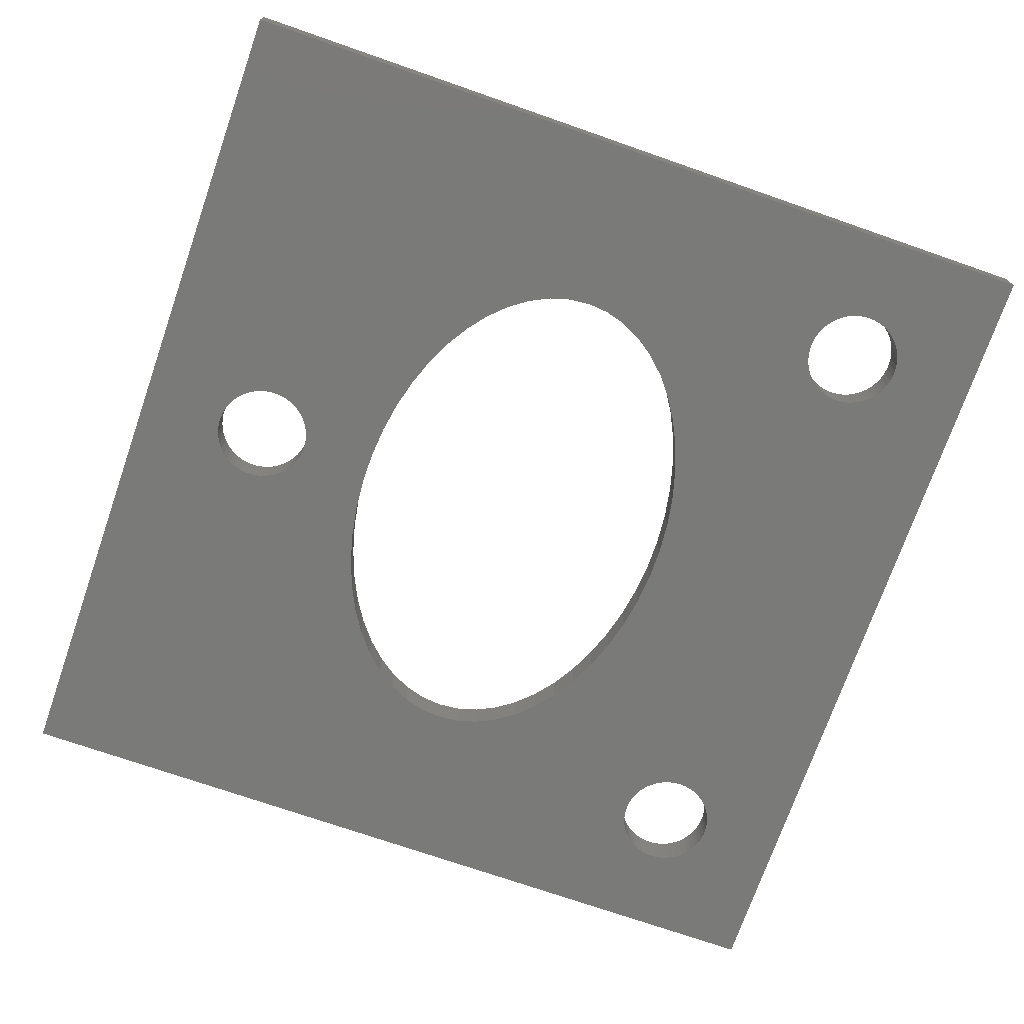
<metadata>
{"format":"stl","ext":"stl","renderer":"f3d","projection":"perspective","resolution":1024,"background":"white","views":[{"elev":-72.8,"azim":70.8,"up":"+Z"}]}
</metadata>
<code>
# stl→obj: 408 verts, 828 faces
v -35.1 -35.1 -1.5
v -35.1 -35.1 1.5
v -35.1 35.1 -1.5
v -35.1 35.1 1.5
v 35.1 -35.1 -1.5
v 35.1 -35.1 1.5
v -21.96 27.48 -1.5
v 35.1 35.1 -1.5
v -28.1 24.1 -1.5
v -27.34 26.45 -1.5
v -27.02 26.84 -1.5
v -28.07 23.6 -1.5
v -27.97 23.11 -1.5
v -27.82 22.63 -1.5
v -27.61 22.17 -1.5
v -27.34 21.75 -1.5
v -27.02 21.36 -1.5
v -26.65 21.02 -1.5
v -15.35 9.611 -1.5
v -23.35 20.17 -1.5
v -13.42 10.82 -1.5
v -23.85 20.11 -1.5
v -8.967 -12.7 -1.5
v -11.28 -11.85 -1.5
v -27.82 25.57 -1.5
v -27.61 26.03 -1.5
v -24.85 20.17 -1.5
v -24.35 20.11 -1.5
v -25.34 20.3 -1.5
v -21.18 21.36 -1.5
v -11.28 11.85 -1.5
v -22.86 27.9 -1.5
v -22.4 27.72 -1.5
v 23.35 28.03 -1.5
v -20.86 21.75 -1.5
v -26.65 27.18 -1.5
v -20.59 22.17 -1.5
v -26.24 27.48 -1.5
v -20.38 22.63 -1.5
v -20.23 23.11 -1.5
v -25.8 27.72 -1.5
v -20.13 23.6 -1.5
v -25.34 27.9 -1.5
v -20.1 24.1 -1.5
v -20.13 24.6 -1.5
v -24.85 28.03 -1.5
v -20.23 25.09 -1.5
v -24.35 28.09 -1.5
v -20.38 25.57 -1.5
v -20.59 26.03 -1.5
v -23.85 28.09 -1.5
v -20.86 26.45 -1.5
v -23.35 28.03 -1.5
v -21.18 26.84 -1.5
v -21.55 27.18 -1.5
v -27.97 25.09 -1.5
v -28.07 24.6 -1.5
v -21.06 0 -1.5
v -20.89 -1.76 -1.5
v -20.4 -3.492 -1.5
v -19.58 -5.168 -1.5
v -18.45 -6.764 -1.5
v -17.04 -8.252 -1.5
v -15.35 -9.611 -1.5
v -13.42 -10.82 -1.5
v 2.143 -20.72 -1.5
v -6.508 -13.35 -1.5
v -3.946 -13.79 -1.5
v -1.322 -14.01 -1.5
v 1.322 -14.01 -1.5
v 3.946 -13.79 -1.5
v -0.2512 -28.09 -1.5
v -0.7495 -28.03 -1.5
v 11.28 -11.85 -1.5
v 8.967 -12.7 -1.5
v 6.508 -13.35 -1.5
v -17.04 8.252 -1.5
v -25.8 20.48 -1.5
v 13.42 -10.82 -1.5
v -22.4 20.48 -1.5
v -21.96 20.72 -1.5
v 15.35 -9.611 -1.5
v 17.04 -8.252 -1.5
v 18.45 -6.764 -1.5
v 19.58 -5.168 -1.5
v 20.4 -3.492 -1.5
v 21.06 0 -1.5
v 20.89 -1.76 -1.5
v 20.89 1.76 -1.5
v 20.4 3.492 -1.5
v 19.58 5.168 -1.5
v -8.967 12.7 -1.5
v 3.946 13.79 -1.5
v 6.508 13.35 -1.5
v -3.946 13.79 -1.5
v -1.322 14.01 -1.5
v 1.322 14.01 -1.5
v 23.85 20.11 -1.5
v 15.35 9.611 -1.5
v 23.35 20.17 -1.5
v 22.4 20.48 -1.5
v 13.42 10.82 -1.5
v 21.96 20.72 -1.5
v 8.967 12.7 -1.5
v -21.55 21.02 -1.5
v -6.508 13.35 -1.5
v -22.86 20.3 -1.5
v -18.45 6.764 -1.5
v -19.58 5.168 -1.5
v -20.4 3.492 -1.5
v -20.89 1.76 -1.5
v -4 -24.1 -1.5
v -3.968 -24.6 -1.5
v -3.874 -25.09 -1.5
v -3.719 -25.57 -1.5
v -3.505 -26.03 -1.5
v -3.236 -26.45 -1.5
v -2.916 -26.84 -1.5
v -2.55 -27.18 -1.5
v -2.143 -27.48 -1.5
v -1.703 -27.72 -1.5
v -1.236 -27.9 -1.5
v 0.2512 -28.09 -1.5
v 0.7495 -28.03 -1.5
v 1.236 -27.9 -1.5
v 1.703 -27.72 -1.5
v 2.143 -27.48 -1.5
v 2.55 -27.18 -1.5
v 2.916 -26.84 -1.5
v 3.236 -26.45 -1.5
v 3.505 -26.03 -1.5
v 20.59 22.17 -1.5
v 20.38 22.63 -1.5
v 1.703 -20.48 -1.5
v -2.55 -21.02 -1.5
v -2.143 -20.72 -1.5
v 3.719 -25.57 -1.5
v 3.874 -25.09 -1.5
v -1.703 -20.48 -1.5
v 3.968 -24.6 -1.5
v -1.236 -20.3 -1.5
v 4 -24.1 -1.5
v -0.7495 -20.17 -1.5
v 3.968 -23.6 -1.5
v 3.874 -23.11 -1.5
v -0.2512 -20.11 -1.5
v 3.719 -22.63 -1.5
v 0.2512 -20.11 -1.5
v 3.505 -22.17 -1.5
v 0.7495 -20.17 -1.5
v 3.236 -21.75 -1.5
v 1.236 -20.3 -1.5
v 2.916 -21.36 -1.5
v 2.55 -21.02 -1.5
v -2.916 -21.36 -1.5
v -3.236 -21.75 -1.5
v -3.505 -22.17 -1.5
v -3.719 -22.63 -1.5
v -3.874 -23.11 -1.5
v -3.968 -23.6 -1.5
v 20.1 24.1 -1.5
v 20.13 23.6 -1.5
v 20.23 23.11 -1.5
v 11.28 11.85 -1.5
v 20.86 21.75 -1.5
v 27.02 26.84 -1.5
v 27.34 26.45 -1.5
v 21.18 21.36 -1.5
v 21.55 21.02 -1.5
v 22.86 20.3 -1.5
v 17.04 8.252 -1.5
v 24.35 20.11 -1.5
v 24.85 20.17 -1.5
v 18.45 6.764 -1.5
v 25.34 20.3 -1.5
v 25.8 20.48 -1.5
v 26.24 20.72 -1.5
v 26.65 21.02 -1.5
v 27.02 21.36 -1.5
v 27.34 21.75 -1.5
v 27.61 22.17 -1.5
v 27.82 22.63 -1.5
v 27.97 23.11 -1.5
v 28.07 23.6 -1.5
v 28.1 24.1 -1.5
v 28.07 24.6 -1.5
v 27.97 25.09 -1.5
v 27.82 25.57 -1.5
v 27.61 26.03 -1.5
v 26.65 27.18 -1.5
v 26.24 27.48 -1.5
v 25.8 27.72 -1.5
v 25.34 27.9 -1.5
v 24.85 28.03 -1.5
v 22.86 27.9 -1.5
v 21.96 27.48 -1.5
v 22.4 27.72 -1.5
v 24.35 28.09 -1.5
v 23.85 28.09 -1.5
v 21.55 27.18 -1.5
v 21.18 26.84 -1.5
v 20.86 26.45 -1.5
v 20.59 26.03 -1.5
v 20.38 25.57 -1.5
v 20.23 25.09 -1.5
v 20.13 24.6 -1.5
v -26.24 20.72 -1.5
v 35.1 35.1 1.5
v 0.7495 -28.03 1.5
v -24.35 28.09 1.5
v -23.85 28.09 1.5
v -15.35 9.611 1.5
v -23.85 20.11 1.5
v -24.35 20.11 1.5
v -28.07 23.6 1.5
v -28.1 24.1 1.5
v -23.35 20.17 1.5
v -28.07 24.6 1.5
v 8.967 -12.7 1.5
v 6.508 -13.35 1.5
v -27.97 25.09 1.5
v -11.28 11.85 1.5
v -8.967 12.7 1.5
v -20.13 24.6 1.5
v -27.82 25.57 1.5
v -20.1 24.1 1.5
v -27.61 26.03 1.5
v -20.13 23.6 1.5
v -27.34 26.45 1.5
v -22.86 27.9 1.5
v -22.4 27.72 1.5
v -27.02 26.84 1.5
v -20.59 22.17 1.5
v -20.86 21.75 1.5
v -26.24 27.48 1.5
v -26.65 27.18 1.5
v -25.8 27.72 1.5
v -25.34 27.9 1.5
v -24.85 28.03 1.5
v -23.35 28.03 1.5
v -21.18 21.36 1.5
v -21.96 27.48 1.5
v -21.55 27.18 1.5
v 20.4 3.492 1.5
v 20.89 1.76 1.5
v -21.18 26.84 1.5
v 20.4 -3.492 1.5
v 19.58 -5.168 1.5
v 11.28 -11.85 1.5
v -20.38 25.57 1.5
v -20.23 25.09 1.5
v -20.59 26.03 1.5
v -20.86 26.45 1.5
v -6.508 13.35 1.5
v -24.85 20.17 1.5
v -25.34 20.3 1.5
v -25.8 20.48 1.5
v -26.24 20.72 1.5
v -26.65 21.02 1.5
v -27.02 21.36 1.5
v -27.34 21.75 1.5
v -27.61 22.17 1.5
v -27.82 22.63 1.5
v -27.97 23.11 1.5
v -3.719 -22.63 1.5
v -3.505 -22.17 1.5
v -1.322 -14.01 1.5
v -20.89 -1.76 1.5
v 1.322 -14.01 1.5
v -21.06 0 1.5
v -3.236 -21.75 1.5
v -20.89 1.76 1.5
v -20.4 3.492 1.5
v 3.946 -13.79 1.5
v -19.58 5.168 1.5
v -18.45 6.764 1.5
v -17.04 8.252 1.5
v -13.42 10.82 1.5
v -22.4 20.48 1.5
v -22.86 20.3 1.5
v -20.23 23.11 1.5
v 13.42 -10.82 1.5
v -3.946 13.79 1.5
v -1.322 14.01 1.5
v 15.35 -9.611 1.5
v 20.86 26.45 1.5
v 1.322 14.01 1.5
v 20.23 25.09 1.5
v 3.946 13.79 1.5
v 17.04 -8.252 1.5
v 20.1 24.1 1.5
v 6.508 13.35 1.5
v 20.13 23.6 1.5
v 8.967 12.7 1.5
v 18.45 -6.764 1.5
v 20.59 22.17 1.5
v 11.28 11.85 1.5
v 21.55 21.02 1.5
v 13.42 10.82 1.5
v 22.86 20.3 1.5
v 15.35 9.611 1.5
v 20.89 -1.76 1.5
v 24.35 20.11 1.5
v 17.04 8.252 1.5
v 21.06 0 1.5
v 25.8 20.48 1.5
v 18.45 6.764 1.5
v 27.34 21.75 1.5
v 19.58 5.168 1.5
v -20.38 22.63 1.5
v -3.946 -13.79 1.5
v -6.508 -13.35 1.5
v -8.967 -12.7 1.5
v -11.28 -11.85 1.5
v -13.42 -10.82 1.5
v -15.35 -9.611 1.5
v -17.04 -8.252 1.5
v -18.45 -6.764 1.5
v -19.58 -5.168 1.5
v -20.4 -3.492 1.5
v 0.2512 -28.09 1.5
v -4 -24.1 1.5
v -3.968 -24.6 1.5
v 1.703 -20.48 1.5
v 2.143 -20.72 1.5
v -3.968 -23.6 1.5
v -3.874 -23.11 1.5
v 3.719 -22.63 1.5
v 3.874 -23.11 1.5
v 3.236 -26.45 1.5
v 2.916 -26.84 1.5
v 4 -24.1 1.5
v 3.968 -24.6 1.5
v -2.916 -21.36 1.5
v 3.968 -23.6 1.5
v -2.55 -21.02 1.5
v -2.143 -20.72 1.5
v -1.703 -20.48 1.5
v -1.236 -20.3 1.5
v 3.505 -22.17 1.5
v -0.7495 -20.17 1.5
v 3.236 -21.75 1.5
v -0.2512 -20.11 1.5
v 2.916 -21.36 1.5
v 0.2512 -20.11 1.5
v 2.55 -21.02 1.5
v 0.7495 -20.17 1.5
v 1.236 -20.3 1.5
v 3.874 -25.09 1.5
v 3.719 -25.57 1.5
v 3.505 -26.03 1.5
v 2.55 -27.18 1.5
v 2.143 -27.48 1.5
v 1.703 -27.72 1.5
v 1.236 -27.9 1.5
v -0.2512 -28.09 1.5
v -0.7495 -28.03 1.5
v -1.236 -27.9 1.5
v -1.703 -27.72 1.5
v -2.143 -27.48 1.5
v -2.55 -27.18 1.5
v -2.916 -26.84 1.5
v -3.236 -26.45 1.5
v -3.505 -26.03 1.5
v -3.719 -25.57 1.5
v -3.874 -25.09 1.5
v 20.23 23.11 1.5
v 20.13 24.6 1.5
v 25.34 27.9 1.5
v 25.8 27.72 1.5
v 20.59 26.03 1.5
v 24.85 28.03 1.5
v 20.38 25.57 1.5
v 24.35 28.09 1.5
v 23.85 28.09 1.5
v 21.18 26.84 1.5
v 21.55 27.18 1.5
v 21.96 27.48 1.5
v 22.86 27.9 1.5
v 23.35 28.03 1.5
v 22.4 27.72 1.5
v 26.24 27.48 1.5
v 20.38 22.63 1.5
v 20.86 21.75 1.5
v 27.34 26.45 1.5
v 27.61 26.03 1.5
v 26.65 27.18 1.5
v 21.18 21.36 1.5
v 27.82 25.57 1.5
v 27.02 26.84 1.5
v 22.4 20.48 1.5
v 23.85 20.11 1.5
v 23.35 20.17 1.5
v 27.97 25.09 1.5
v 25.34 20.3 1.5
v 24.85 20.17 1.5
v 28.07 24.6 1.5
v 28.1 24.1 1.5
v 28.07 23.6 1.5
v 26.65 21.02 1.5
v 26.24 20.72 1.5
v 27.97 23.11 1.5
v 27.02 21.36 1.5
v 27.61 22.17 1.5
v 27.82 22.63 1.5
v 21.96 20.72 1.5
v -21.96 20.72 1.5
v -21.55 21.02 1.5
f 1 2 3
f 3 2 4
f 2 1 5
f 6 2 5
f 7 3 8
f 1 3 9
f 10 3 11
f 1 9 12
f 1 12 13
f 1 13 14
f 1 14 15
f 1 15 16
f 1 16 17
f 1 17 18
f 19 20 21
f 19 22 20
f 23 5 24
f 25 3 26
f 19 27 28
f 19 29 27
f 26 3 10
f 21 30 31
f 32 3 33
f 34 30 8
f 30 35 8
f 11 3 36
f 35 37 8
f 36 3 38
f 37 39 8
f 39 40 8
f 38 3 41
f 40 42 8
f 41 3 43
f 42 44 8
f 44 45 8
f 43 3 46
f 45 47 8
f 46 3 48
f 47 49 8
f 49 50 8
f 48 3 51
f 50 52 8
f 51 3 53
f 52 54 8
f 53 3 32
f 54 55 8
f 33 3 7
f 55 7 8
f 56 3 25
f 57 3 56
f 9 3 57
f 1 18 58
f 1 58 59
f 1 59 60
f 1 60 61
f 1 61 62
f 1 62 63
f 1 63 64
f 1 64 65
f 66 65 5
f 65 24 5
f 67 5 23
f 68 5 67
f 69 5 68
f 70 5 69
f 71 5 70
f 72 5 73
f 74 5 75
f 71 76 5
f 77 18 19
f 76 75 5
f 19 78 29
f 79 5 74
f 21 80 81
f 5 79 82
f 5 82 83
f 5 83 84
f 5 84 85
f 5 85 86
f 5 86 8
f 87 8 88
f 89 8 87
f 90 8 89
f 91 8 90
f 31 30 92
f 93 30 94
f 95 30 96
f 96 30 97
f 98 99 100
f 97 30 93
f 101 102 103
f 94 30 104
f 21 105 30
f 106 30 95
f 92 30 106
f 21 81 105
f 88 8 86
f 20 107 21
f 19 28 22
f 108 18 77
f 109 18 108
f 110 18 109
f 111 18 110
f 58 18 111
f 1 65 112
f 1 112 113
f 1 113 114
f 1 114 115
f 1 115 116
f 1 116 117
f 1 117 118
f 1 118 119
f 1 119 120
f 1 120 121
f 1 121 122
f 1 122 73
f 1 73 5
f 123 5 72
f 124 5 123
f 125 5 124
f 126 5 125
f 127 5 126
f 128 5 127
f 129 5 128
f 130 5 129
f 131 5 130
f 132 104 133
f 134 65 66
f 135 65 136
f 131 137 5
f 137 138 5
f 136 65 139
f 138 140 5
f 139 65 141
f 140 142 5
f 141 65 143
f 142 144 5
f 144 145 5
f 143 65 146
f 145 147 5
f 146 65 148
f 147 149 5
f 148 65 150
f 149 151 5
f 150 65 152
f 151 153 5
f 152 65 134
f 153 154 5
f 154 66 5
f 155 65 135
f 156 65 155
f 157 65 156
f 158 65 157
f 159 65 158
f 160 65 159
f 112 65 160
f 104 30 161
f 104 161 162
f 104 162 163
f 104 163 133
f 164 104 132
f 164 132 165
f 166 8 167
f 102 164 168
f 102 168 169
f 102 169 103
f 99 102 101
f 99 101 170
f 99 170 100
f 171 99 98
f 171 98 172
f 171 172 173
f 174 171 175
f 174 175 176
f 174 176 177
f 174 177 178
f 174 178 179
f 91 174 180
f 91 180 181
f 91 181 8
f 182 8 181
f 183 8 182
f 184 8 183
f 185 8 184
f 186 8 185
f 180 174 179
f 187 8 186
f 188 8 187
f 175 171 173
f 189 8 188
f 167 8 189
f 190 8 166
f 191 8 190
f 168 164 165
f 192 8 191
f 193 8 192
f 194 8 193
f 195 30 34
f 196 30 197
f 194 198 8
f 197 30 195
f 198 199 8
f 199 34 8
f 200 30 196
f 201 30 200
f 202 30 201
f 203 30 202
f 204 30 203
f 205 30 204
f 206 30 205
f 161 30 206
f 21 107 80
f 19 18 207
f 19 207 78
f 3 4 8
f 8 4 208
f 209 2 6
f 210 211 208
f 212 213 214
f 4 2 215
f 4 215 216
f 212 217 213
f 4 216 218
f 219 220 6
f 4 218 221
f 222 223 224
f 4 221 225
f 222 224 226
f 4 225 227
f 222 226 228
f 4 227 229
f 230 231 208
f 4 229 232
f 222 233 234
f 235 4 236
f 237 4 235
f 238 4 237
f 239 4 238
f 210 4 239
f 211 240 208
f 208 4 210
f 240 230 208
f 234 241 222
f 208 231 242
f 208 242 243
f 244 245 6
f 208 243 246
f 247 248 6
f 249 219 6
f 223 250 251
f 223 252 250
f 223 253 252
f 223 246 253
f 223 254 246
f 255 2 214
f 256 2 255
f 257 2 256
f 258 2 257
f 259 2 258
f 260 2 259
f 261 2 260
f 262 2 261
f 263 2 262
f 264 2 263
f 215 2 264
f 265 266 267
f 214 2 268
f 269 267 6
f 214 268 270
f 266 271 267
f 214 270 272
f 214 272 273
f 274 269 6
f 214 273 275
f 214 275 276
f 220 274 6
f 214 276 277
f 278 279 280
f 214 277 212
f 222 228 281
f 251 224 223
f 208 246 254
f 282 249 6
f 208 254 283
f 208 283 284
f 285 282 6
f 286 284 287
f 288 287 289
f 290 285 6
f 291 289 292
f 293 292 294
f 248 295 6
f 296 294 297
f 295 290 6
f 298 297 299
f 300 299 301
f 302 247 6
f 303 301 304
f 305 302 6
f 306 304 307
f 245 305 6
f 308 307 309
f 208 244 6
f 208 309 244
f 222 281 310
f 280 217 278
f 311 2 267
f 312 2 311
f 313 2 312
f 314 2 313
f 315 2 314
f 316 2 315
f 317 2 316
f 318 2 317
f 319 2 318
f 320 2 319
f 268 2 320
f 209 321 2
f 322 2 323
f 324 325 6
f 326 2 322
f 327 2 326
f 267 2 327
f 267 327 265
f 328 329 6
f 330 331 6
f 332 333 6
f 267 271 334
f 335 332 6
f 267 334 336
f 329 335 6
f 267 336 337
f 293 291 292
f 267 337 338
f 267 338 339
f 340 328 6
f 267 339 341
f 342 340 6
f 267 341 343
f 344 342 6
f 267 343 345
f 346 344 6
f 267 345 347
f 325 346 6
f 267 347 348
f 267 324 6
f 267 348 324
f 333 349 6
f 349 350 6
f 350 351 6
f 351 330 6
f 331 352 6
f 352 353 6
f 353 354 6
f 354 355 6
f 355 209 6
f 321 356 2
f 356 357 2
f 357 358 2
f 358 359 2
f 360 2 359
f 361 2 360
f 362 2 361
f 363 2 362
f 364 2 363
f 365 2 364
f 366 2 365
f 323 2 366
f 367 293 294
f 368 288 289
f 368 289 291
f 369 370 208
f 371 286 287
f 372 369 208
f 373 287 288
f 371 287 373
f 374 372 208
f 375 374 208
f 376 284 286
f 377 284 376
f 378 284 377
f 208 284 378
f 379 380 208
f 208 378 381
f 380 375 208
f 381 379 208
f 370 382 208
f 296 383 294
f 384 296 297
f 385 386 208
f 208 382 387
f 298 388 297
f 386 389 208
f 208 390 385
f 300 391 299
f 392 393 301
f 208 389 394
f 395 396 304
f 396 303 304
f 208 397 398
f 208 398 399
f 400 401 307
f 208 399 402
f 308 403 307
f 208 404 309
f 208 405 404
f 403 400 307
f 404 308 309
f 401 306 307
f 395 304 306
f 402 405 208
f 392 301 303
f 393 300 301
f 394 397 208
f 391 406 299
f 388 384 297
f 406 298 299
f 383 367 294
f 387 390 208
f 222 310 233
f 232 236 4
f 212 278 217
f 278 407 279
f 278 408 407
f 278 241 408
f 278 222 241
f 6 5 8
f 208 6 8
f 57 218 216
f 9 57 216
f 216 215 12
f 9 216 12
f 56 221 218
f 57 56 218
f 25 225 221
f 56 25 221
f 26 227 225
f 25 26 225
f 10 229 227
f 26 10 227
f 11 232 229
f 10 11 229
f 36 236 232
f 11 36 232
f 38 235 236
f 36 38 236
f 41 237 235
f 38 41 235
f 43 238 237
f 41 43 237
f 46 239 238
f 43 46 238
f 48 210 239
f 46 48 239
f 51 211 210
f 48 51 210
f 53 240 211
f 51 53 211
f 32 230 240
f 53 32 240
f 33 231 230
f 32 33 230
f 7 242 231
f 33 7 231
f 55 243 242
f 7 55 242
f 54 246 243
f 55 54 243
f 253 246 52
f 52 246 54
f 252 253 50
f 50 253 52
f 250 252 49
f 49 252 50
f 251 250 47
f 47 250 49
f 224 251 45
f 45 251 47
f 226 224 44
f 44 224 45
f 226 44 228
f 228 44 42
f 228 42 281
f 281 42 40
f 281 40 310
f 310 40 39
f 310 39 233
f 233 39 37
f 233 37 234
f 234 37 35
f 234 35 241
f 241 35 30
f 241 30 408
f 408 30 105
f 408 105 407
f 407 105 81
f 407 81 279
f 279 81 80
f 279 80 280
f 280 80 107
f 280 107 217
f 217 107 20
f 217 20 213
f 213 20 22
f 213 22 214
f 214 22 28
f 214 28 255
f 255 28 27
f 255 27 256
f 256 27 29
f 256 29 257
f 257 29 78
f 257 78 258
f 258 78 207
f 258 207 259
f 259 207 18
f 259 18 260
f 260 18 17
f 261 260 17
f 16 261 17
f 262 261 16
f 15 262 16
f 263 262 15
f 14 263 15
f 264 263 14
f 13 264 14
f 215 264 13
f 12 215 13
f 111 272 270
f 58 111 270
f 270 268 59
f 58 270 59
f 110 273 272
f 111 110 272
f 109 275 273
f 110 109 273
f 108 276 275
f 109 108 275
f 77 277 276
f 108 77 276
f 19 212 277
f 77 19 277
f 21 278 212
f 19 21 212
f 31 222 278
f 21 31 278
f 92 223 222
f 31 92 222
f 106 254 223
f 92 106 223
f 95 283 254
f 106 95 254
f 96 284 283
f 95 96 283
f 97 287 284
f 96 97 284
f 93 289 287
f 97 93 287
f 94 292 289
f 93 94 289
f 104 294 292
f 94 104 292
f 164 297 294
f 104 164 294
f 102 299 297
f 164 102 297
f 99 301 299
f 102 99 299
f 171 304 301
f 99 171 301
f 307 304 174
f 174 304 171
f 309 307 91
f 91 307 174
f 244 309 90
f 90 309 91
f 245 244 89
f 89 244 90
f 305 245 87
f 87 245 89
f 305 87 302
f 302 87 88
f 302 88 247
f 247 88 86
f 247 86 248
f 248 86 85
f 248 85 295
f 295 85 84
f 295 84 290
f 290 84 83
f 290 83 285
f 285 83 82
f 285 82 282
f 282 82 79
f 282 79 249
f 249 79 74
f 249 74 219
f 219 74 75
f 219 75 220
f 220 75 76
f 220 76 274
f 274 76 71
f 274 71 269
f 269 71 70
f 269 70 267
f 267 70 69
f 267 69 311
f 311 69 68
f 311 68 312
f 312 68 67
f 312 67 313
f 313 67 23
f 313 23 314
f 314 23 24
f 314 24 315
f 315 24 65
f 315 65 316
f 316 65 64
f 316 64 317
f 317 64 63
f 318 317 63
f 62 318 63
f 319 318 62
f 61 319 62
f 320 319 61
f 60 320 61
f 268 320 60
f 59 268 60
f 160 326 322
f 112 160 322
f 322 323 113
f 112 322 113
f 159 327 326
f 160 159 326
f 158 265 327
f 159 158 327
f 157 266 265
f 158 157 265
f 156 271 266
f 157 156 266
f 155 334 271
f 156 155 271
f 135 336 334
f 155 135 334
f 136 337 336
f 135 136 336
f 139 338 337
f 136 139 337
f 141 339 338
f 139 141 338
f 143 341 339
f 141 143 339
f 146 343 341
f 143 146 341
f 148 345 343
f 146 148 343
f 150 347 345
f 148 150 345
f 152 348 347
f 150 152 347
f 134 324 348
f 152 134 348
f 66 325 324
f 134 66 324
f 154 346 325
f 66 154 325
f 153 344 346
f 154 153 346
f 342 344 151
f 151 344 153
f 340 342 149
f 149 342 151
f 328 340 147
f 147 340 149
f 329 328 145
f 145 328 147
f 335 329 144
f 144 329 145
f 332 335 142
f 142 335 144
f 332 142 333
f 333 142 140
f 333 140 349
f 349 140 138
f 349 138 350
f 350 138 137
f 350 137 351
f 351 137 131
f 351 131 330
f 330 131 130
f 330 130 331
f 331 130 129
f 331 129 352
f 352 129 128
f 352 128 353
f 353 128 127
f 353 127 354
f 354 127 126
f 354 126 355
f 355 126 125
f 355 125 209
f 209 125 124
f 209 124 321
f 321 124 123
f 321 123 356
f 356 123 72
f 356 72 357
f 357 72 73
f 357 73 358
f 358 73 122
f 358 122 359
f 359 122 121
f 359 121 360
f 360 121 120
f 360 120 361
f 361 120 119
f 361 119 362
f 362 119 118
f 363 362 118
f 117 363 118
f 364 363 117
f 116 364 117
f 365 364 116
f 115 365 116
f 366 365 115
f 114 366 115
f 323 366 114
f 113 323 114
f 206 368 291
f 161 206 291
f 291 293 162
f 161 291 162
f 205 288 368
f 206 205 368
f 204 373 288
f 205 204 288
f 203 371 373
f 204 203 373
f 202 286 371
f 203 202 371
f 201 376 286
f 202 201 286
f 200 377 376
f 201 200 376
f 196 378 377
f 200 196 377
f 197 381 378
f 196 197 378
f 195 379 381
f 197 195 381
f 34 380 379
f 195 34 379
f 199 375 380
f 34 199 380
f 198 374 375
f 199 198 375
f 194 372 374
f 198 194 374
f 193 369 372
f 194 193 372
f 192 370 369
f 193 192 369
f 191 382 370
f 192 191 370
f 190 387 382
f 191 190 382
f 166 390 387
f 190 166 387
f 385 390 167
f 167 390 166
f 386 385 189
f 189 385 167
f 389 386 188
f 188 386 189
f 394 389 187
f 187 389 188
f 397 394 186
f 186 394 187
f 398 397 185
f 185 397 186
f 398 185 399
f 399 185 184
f 399 184 402
f 402 184 183
f 402 183 405
f 405 183 182
f 405 182 404
f 404 182 181
f 404 181 308
f 308 181 180
f 308 180 403
f 403 180 179
f 403 179 400
f 400 179 178
f 400 178 401
f 401 178 177
f 401 177 306
f 306 177 176
f 306 176 395
f 395 176 175
f 395 175 396
f 396 175 173
f 396 173 303
f 303 173 172
f 303 172 392
f 392 172 98
f 392 98 393
f 393 98 100
f 393 100 300
f 300 100 170
f 300 170 391
f 391 170 101
f 391 101 406
f 406 101 103
f 406 103 298
f 298 103 169
f 298 169 388
f 388 169 168
f 384 388 168
f 165 384 168
f 296 384 165
f 132 296 165
f 383 296 132
f 133 383 132
f 367 383 133
f 163 367 133
f 293 367 163
f 162 293 163

</code>
